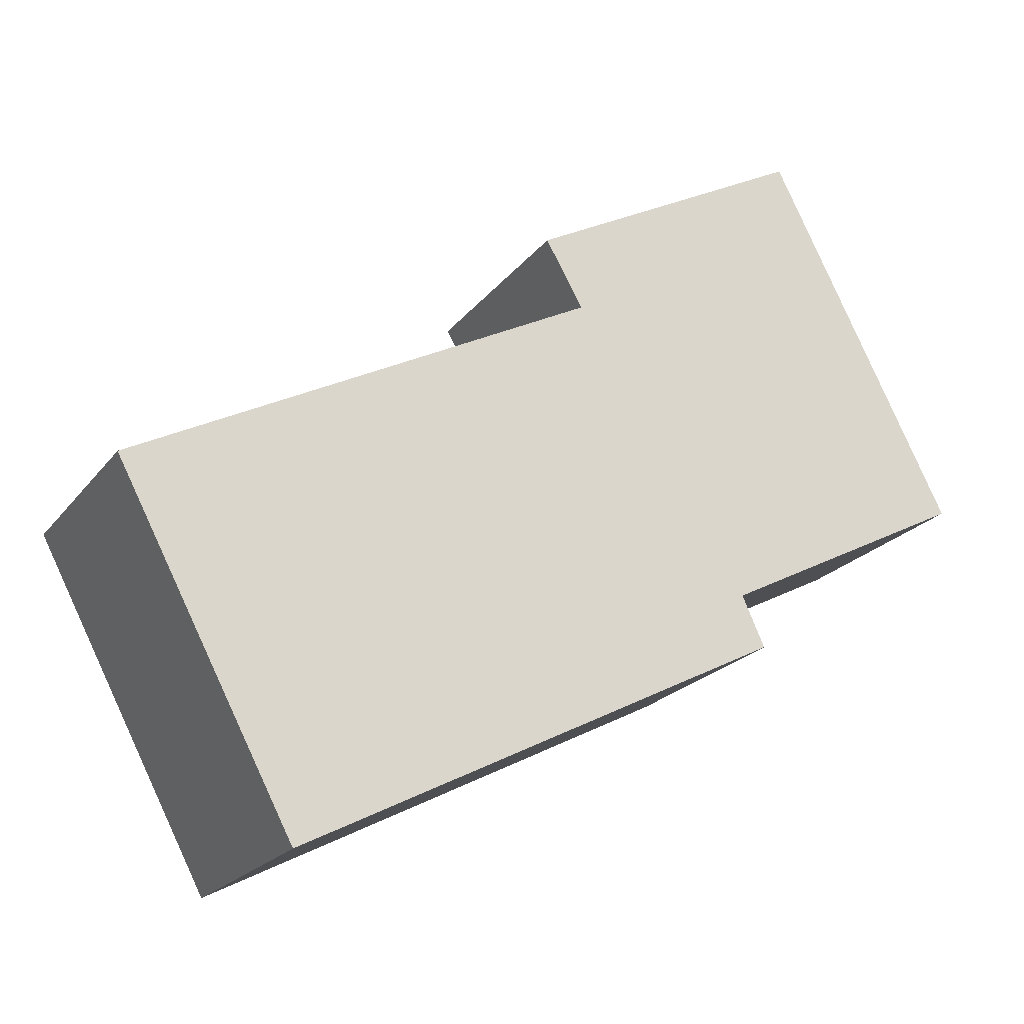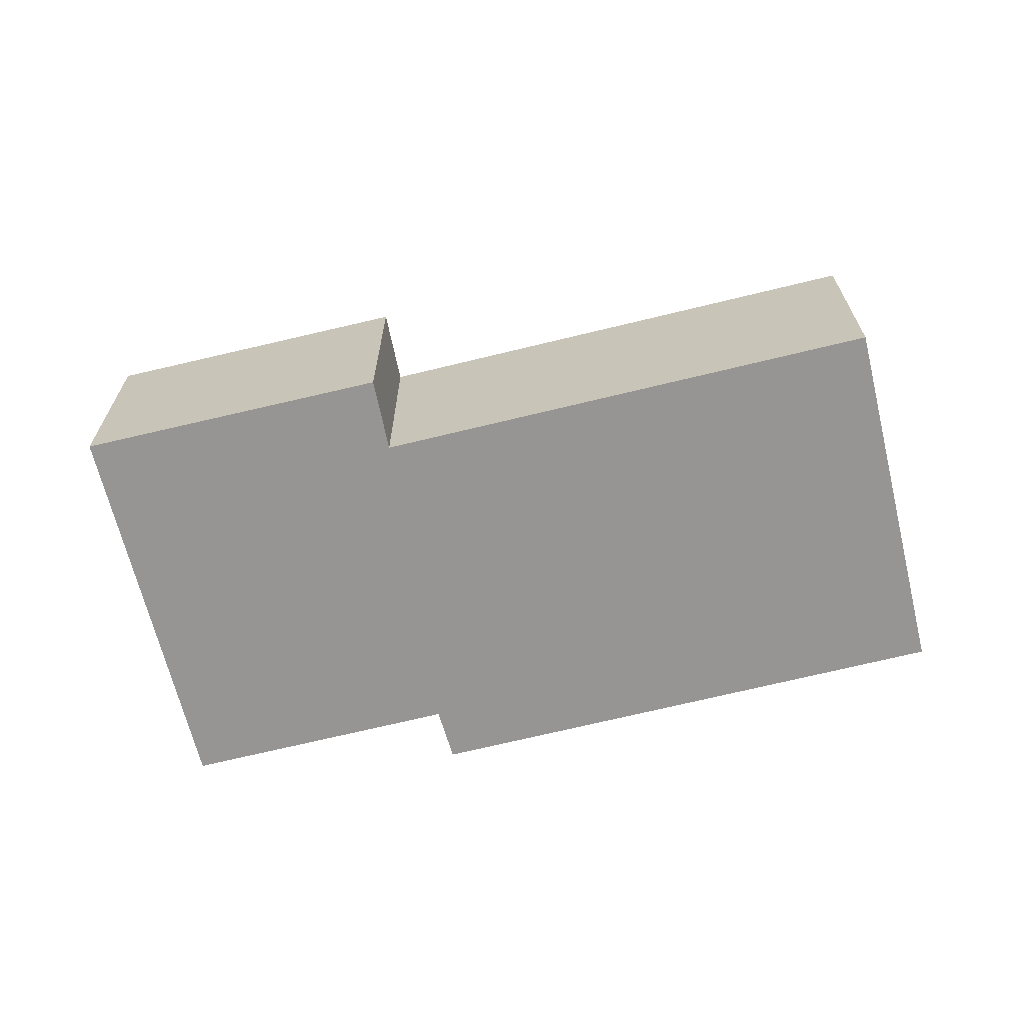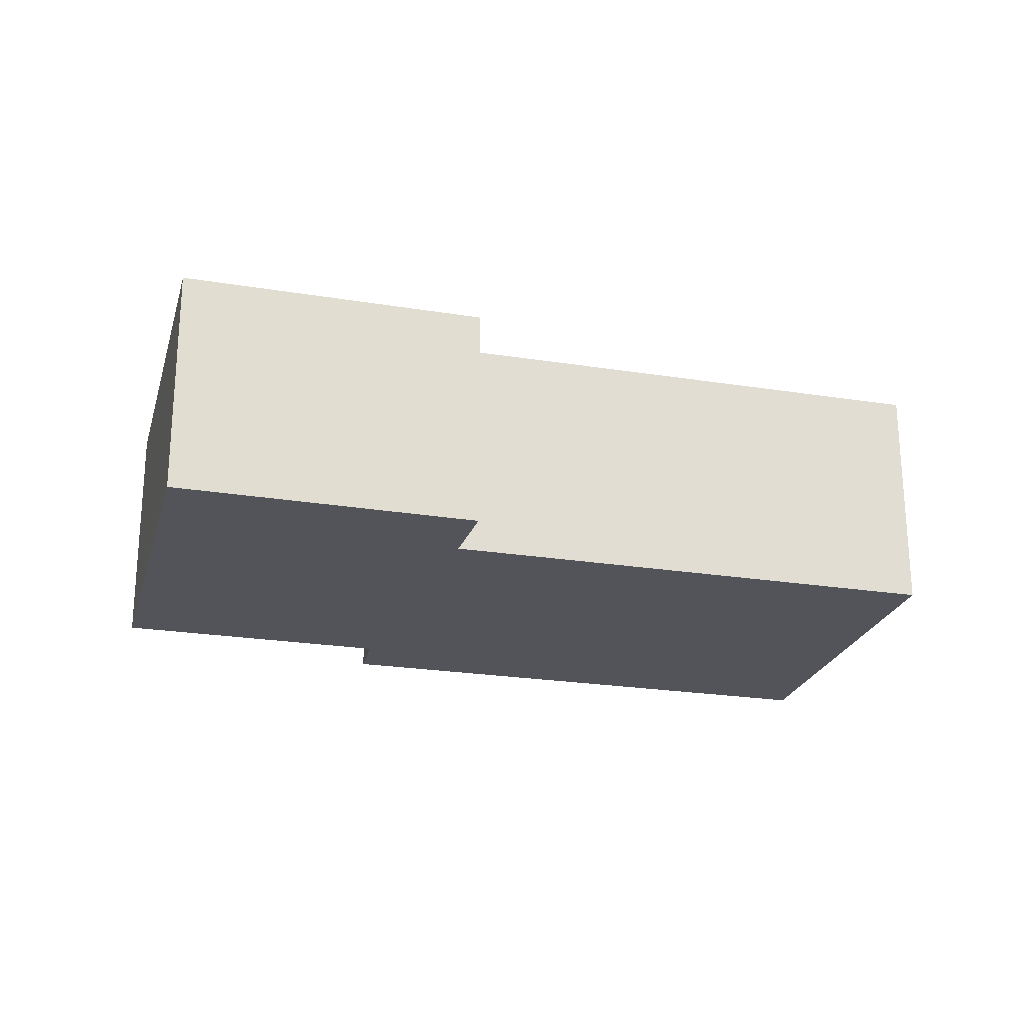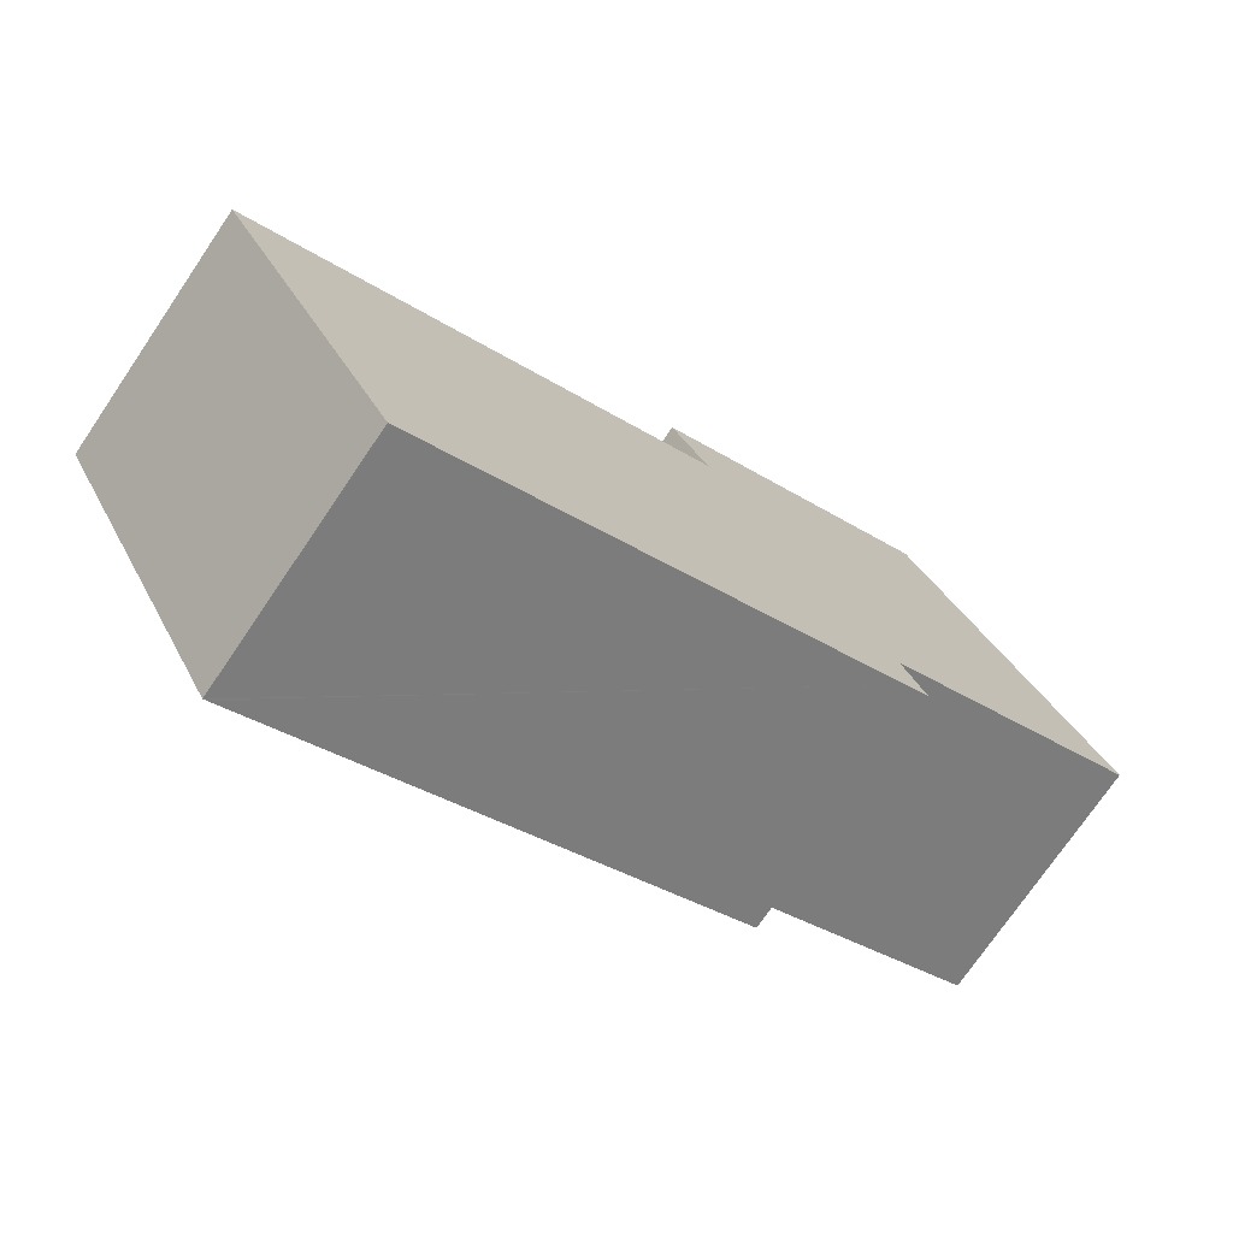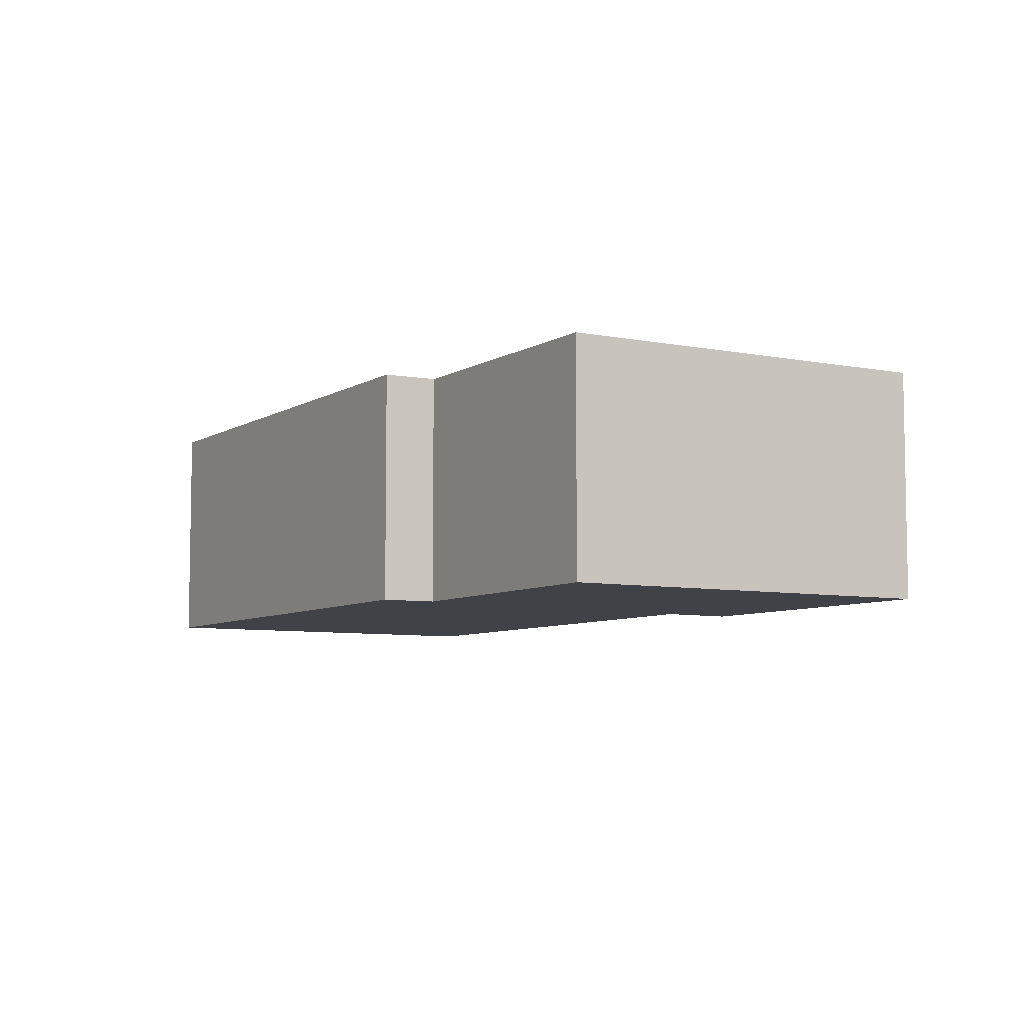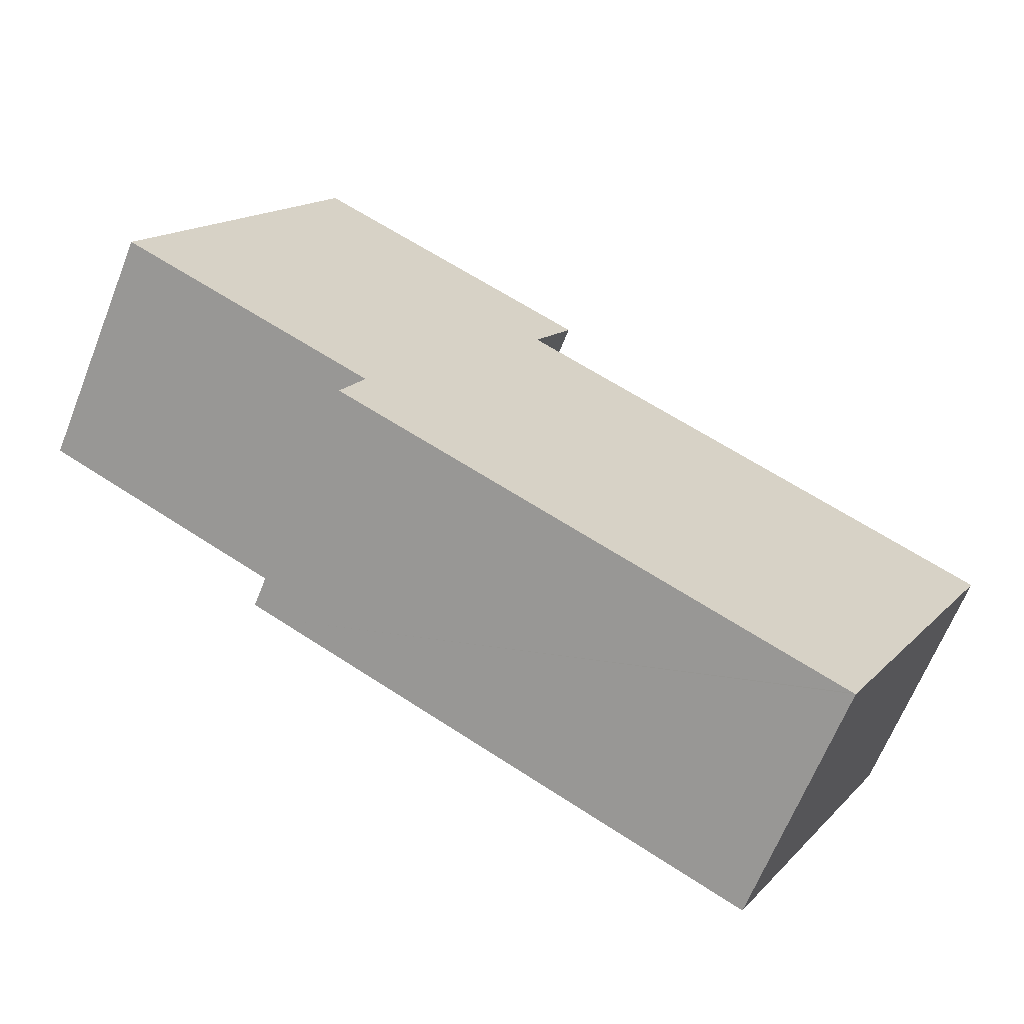
<metadata>
{"format":"obj","ext":"obj","renderer":"f3d","projection":"perspective","resolution":1024,"background":"white","views":[{"elev":-20.8,"azim":153.7,"up":"+Z"},{"elev":-67.5,"azim":41.1,"up":"+Y"},{"elev":-23.9,"azim":12.4,"up":"+Y"},{"elev":-74.1,"azim":145.8,"up":"+Z"},{"elev":-6.8,"azim":-93.6,"up":"+Y"},{"elev":-65.1,"azim":-21.6,"up":"+Z"}]}
</metadata>
<code>
v  12.67 4.22 -7.589
v  7.583 4.22 2.632
v  15.81 4.22 -1.609
v  12.64 4.22 -7.573
v  4.461 4.22 -3.389
v  4.444 4.22 -2.284
v  4.038 4.22 -3.173
v  8.147 4.22 3.863
v  8.248 4.22 3.81
v  3.267 4.22 6.427
v  2.611 4.22 5.136
v  0 4.22 2.584e-16
v  4.038 1.943e-16 -3.173
v  4.444 1.399e-16 -2.284
v  0 0 0
v  2.611 -3.145e-16 5.136
v  3.267 -3.935e-16 6.427
v  12.67 4.647e-16 -7.589
v  12.64 4.637e-16 -7.573
v  4.461 2.075e-16 -3.389
v  8.147 -2.365e-16 3.863
v  8.248 -2.333e-16 3.81
v  7.583 -1.612e-16 2.632
v  15.81 9.852e-17 -1.609
g defaultobject
f 1 2 3
f 2 1 4
f 2 4 5
f 2 5 6
f 6 5 7
f 2 8 9
f 8 2 10
f 10 2 6
f 10 6 11
f 11 6 12
f 13 6 7
f 6 13 14
f 15 11 12
f 11 15 16
f 11 16 10
f 10 16 17
f 14 12 6
f 12 14 15
f 18 4 1
f 4 18 5
f 5 18 19
f 5 19 20
f 5 20 7
f 7 20 13
f 17 8 10
f 8 17 21
f 8 21 9
f 9 21 22
f 23 3 2
f 3 23 24
f 22 2 9
f 2 22 23
f 24 1 3
f 1 24 18
f 21 23 22
f 23 18 24
f 18 23 19
f 19 23 20
f 20 23 21
f 20 21 14
f 14 21 17
f 20 14 13
f 14 17 16
f 14 16 15

</code>
